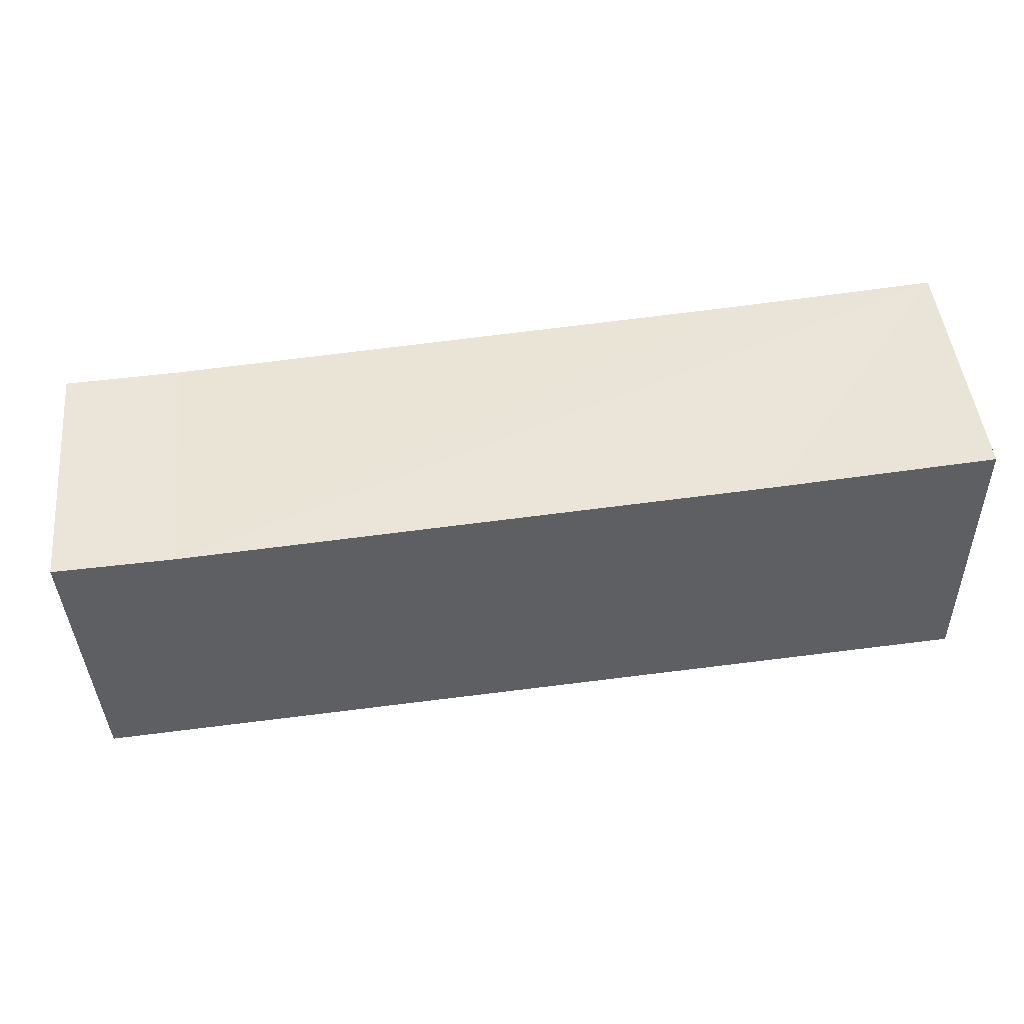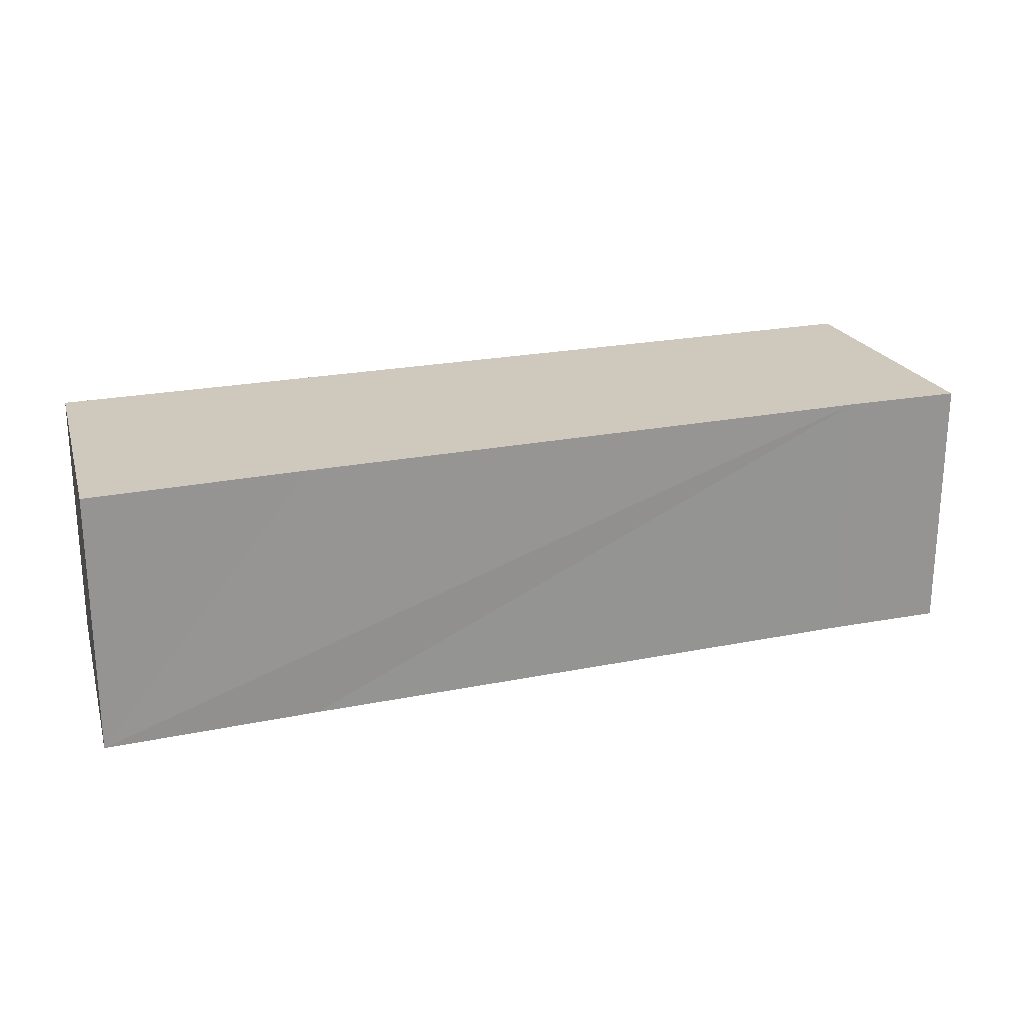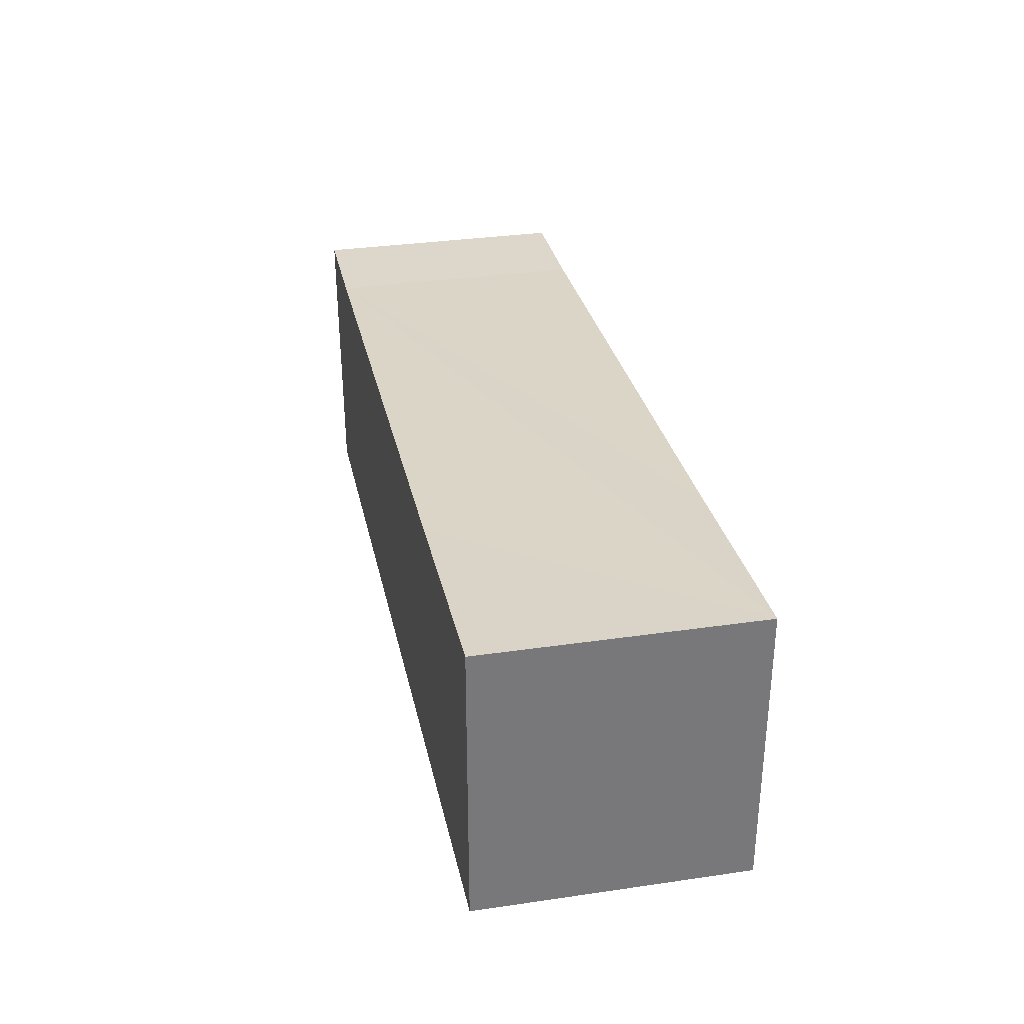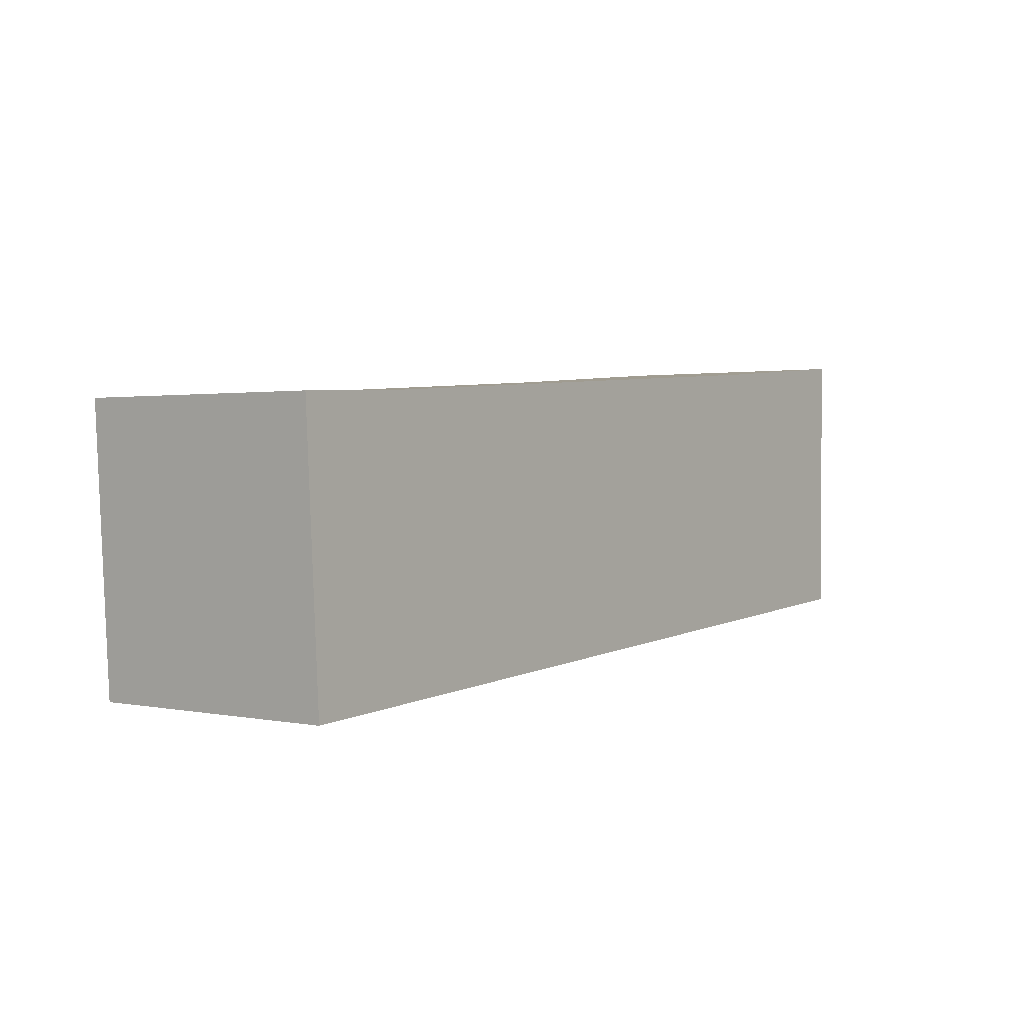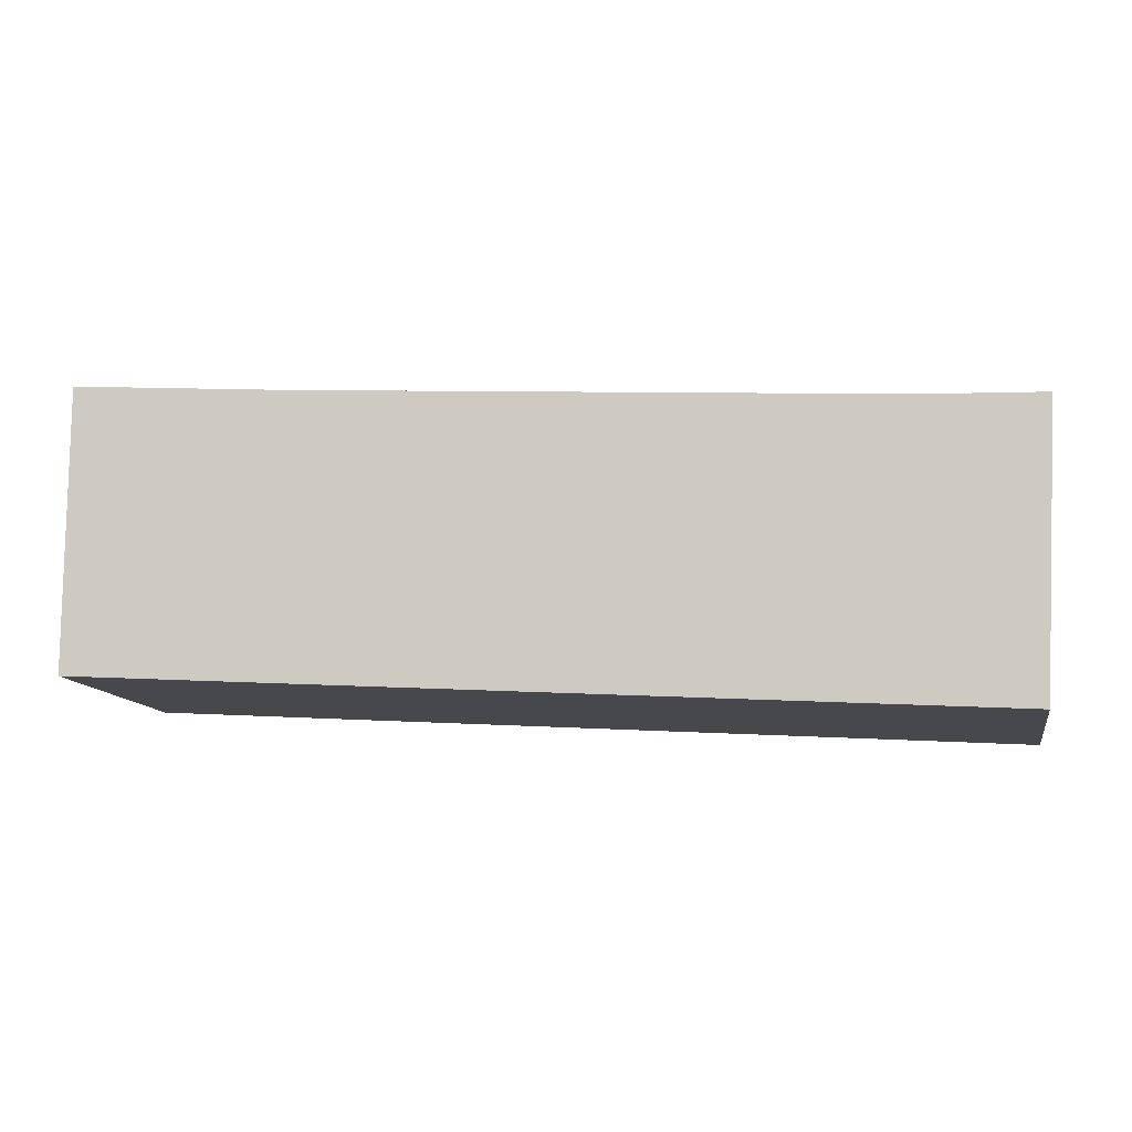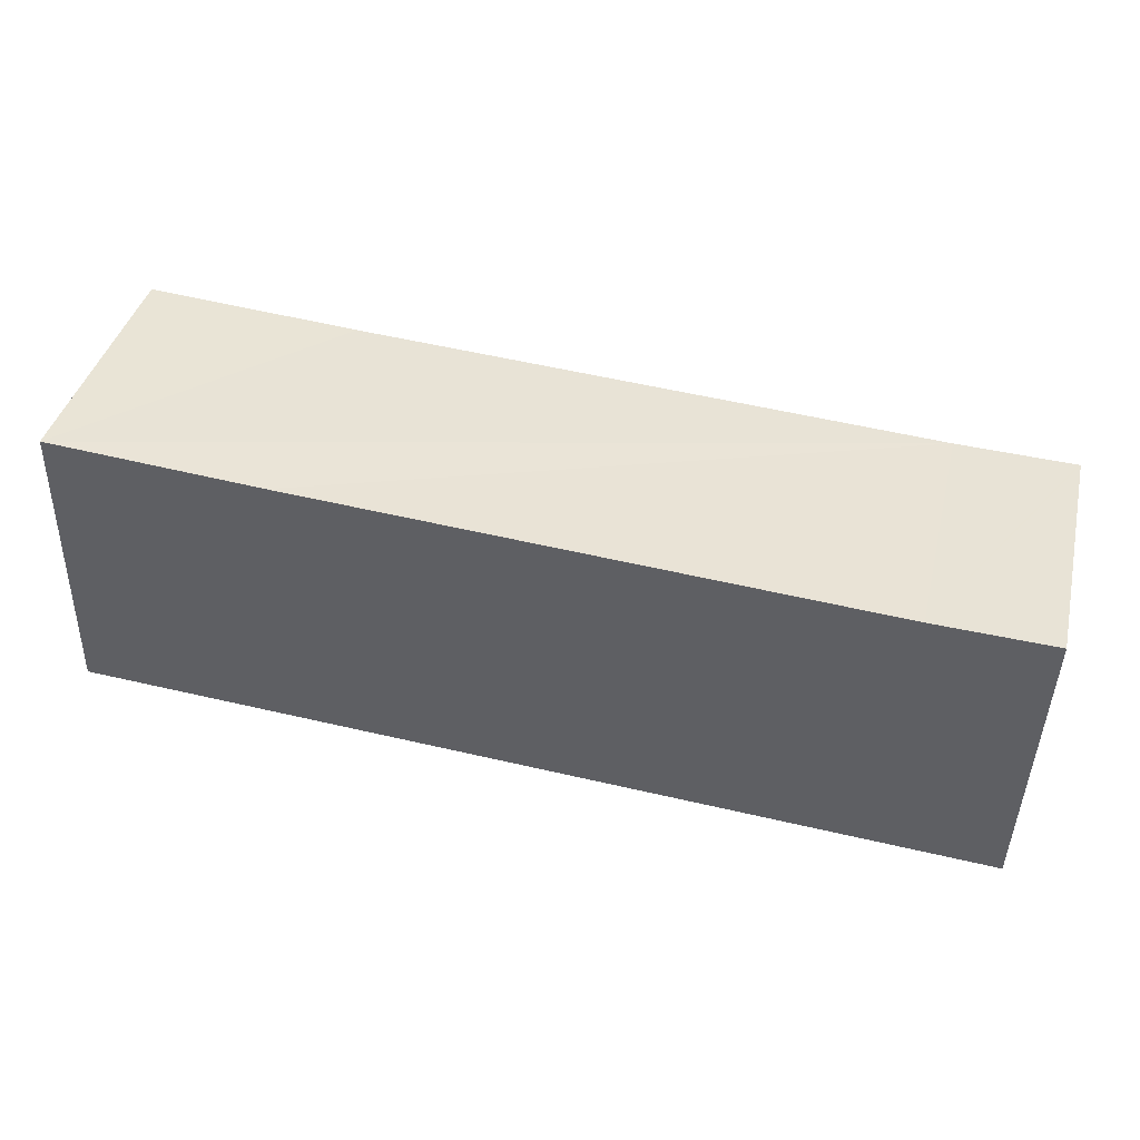
<metadata>
{"format":"obj","ext":"obj","renderer":"f3d","projection":"perspective","resolution":1024,"background":"white","views":[{"elev":48.0,"azim":174.1,"up":"+Z"},{"elev":22.4,"azim":-15.6,"up":"+Y"},{"elev":32.8,"azim":-101.4,"up":"+Z"},{"elev":1.3,"azim":126.8,"up":"+Z"},{"elev":-11.8,"azim":11.1,"up":"+Z"},{"elev":40.1,"azim":13.4,"up":"+Z"}]}
</metadata>
<code>
v  0 6.574 2.612
v  22.69 6.574 -1.386
v  0 6.574 4.025e-16
v  0 6.574 7.097
v  5.358 6.574 6.697
v  20.09 6.574 5.75
v  23.03 6.574 4.653
v  23.03 6.574 5.634
v  23.09 6.574 5.632
v  0 -4.346e-16 7.097
v  0 -1.599e-16 2.612
v  0 0 0
v  5.358 -4.101e-16 6.697
v  20.09 -3.521e-16 5.75
v  23.09 -3.449e-16 5.632
v  23.03 -3.45e-16 5.634
v  22.69 8.487e-17 -1.386
v  23.03 -2.849e-16 4.653
g defaultobject
f 1 2 3
f 2 1 4
f 2 4 5
f 2 5 6
f 2 6 7
f 7 6 8
f 7 8 9
f 1 10 4
f 10 1 3
f 10 3 11
f 11 3 12
f 10 5 4
f 5 10 6
f 6 10 13
f 6 13 14
f 14 8 6
f 8 14 9
f 9 14 15
f 15 14 16
f 15 7 9
f 7 15 2
f 2 15 17
f 17 15 18
f 17 3 2
f 3 17 12
f 16 18 15
f 18 16 14
f 18 14 17
f 17 14 12
f 12 14 13
f 12 13 11
f 11 13 10

</code>
